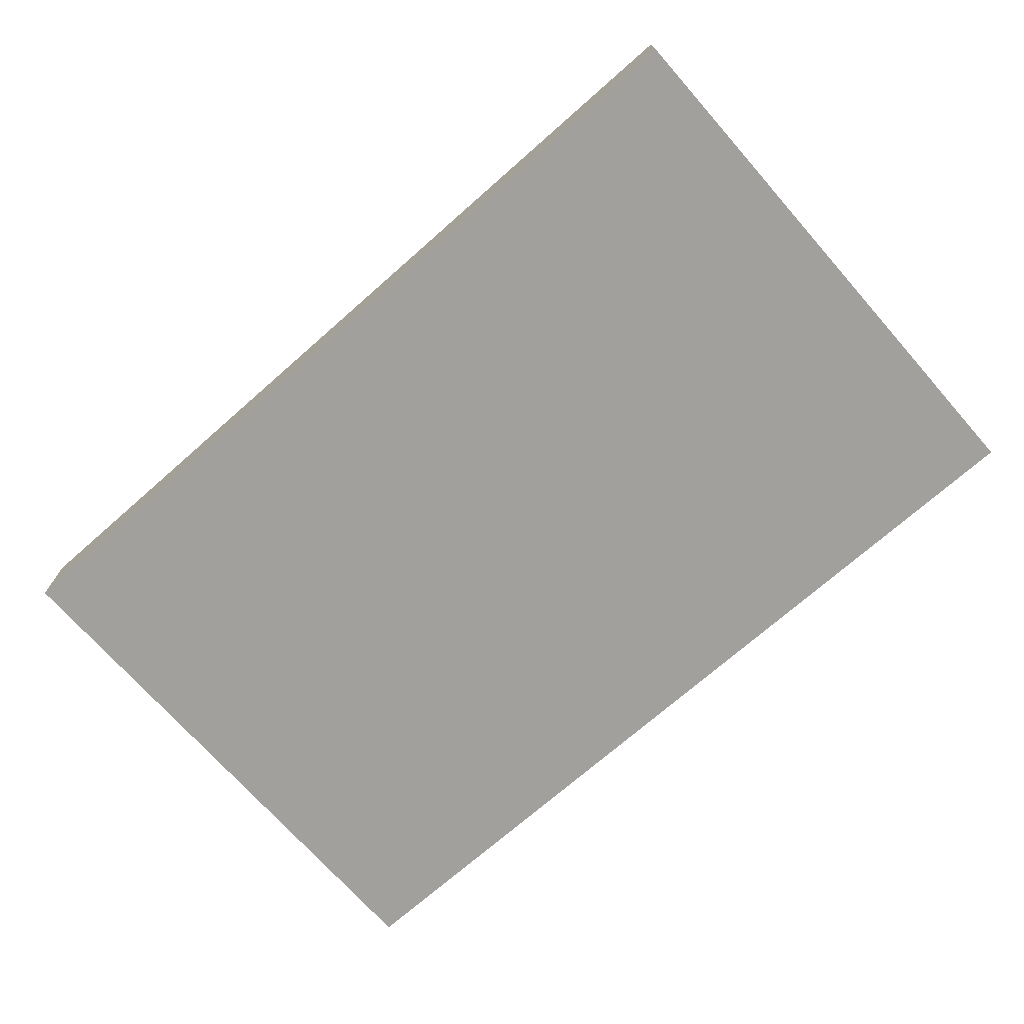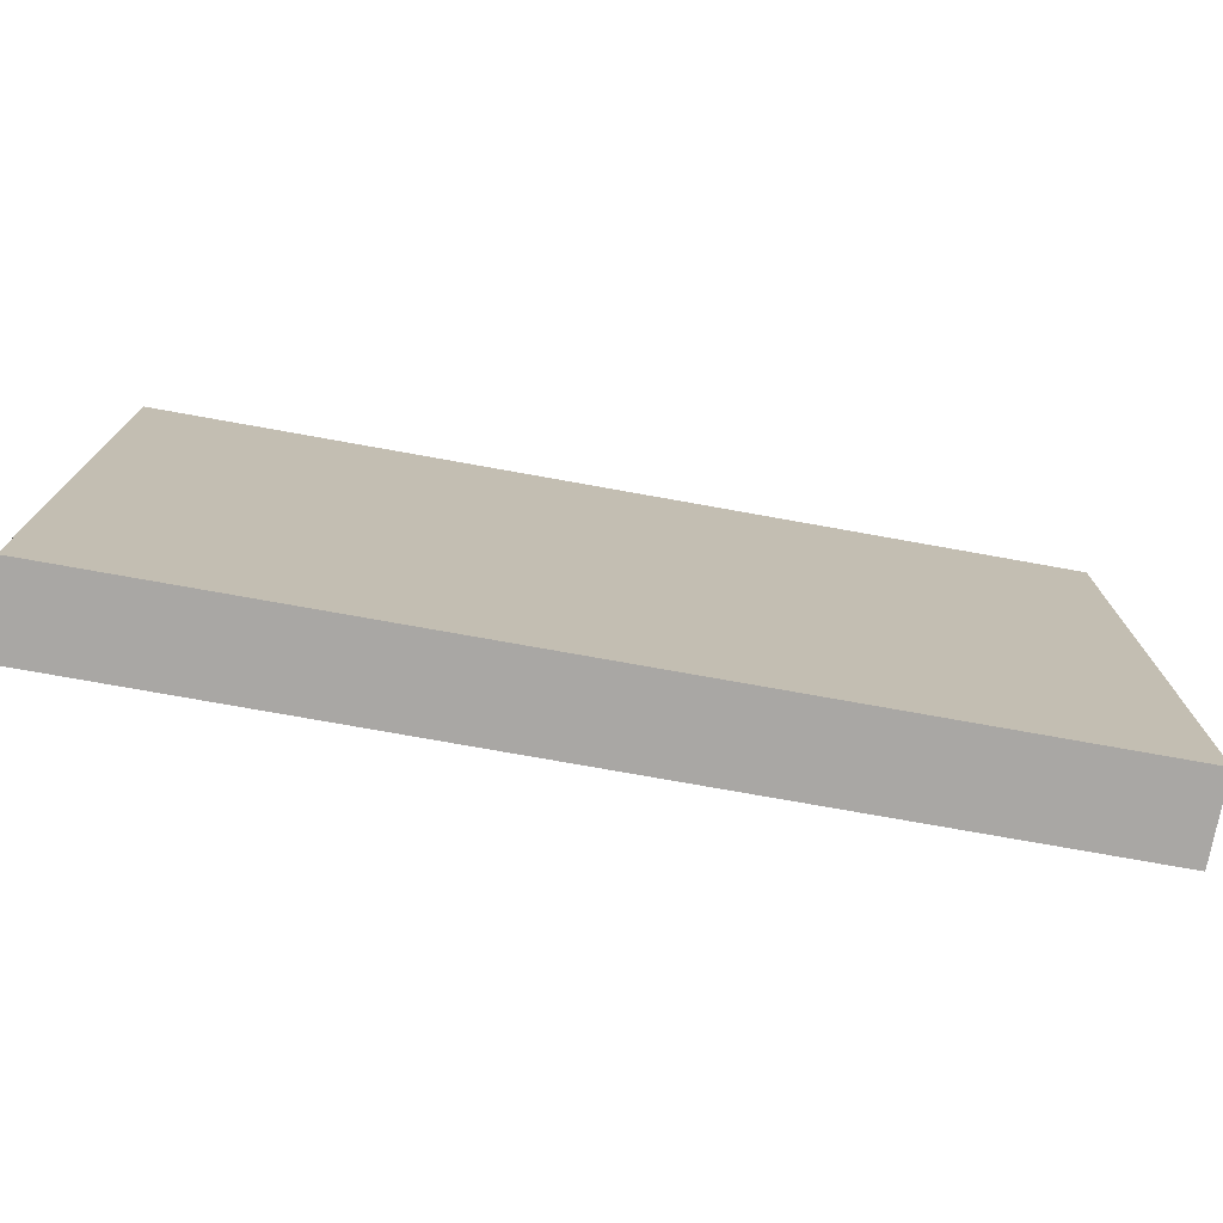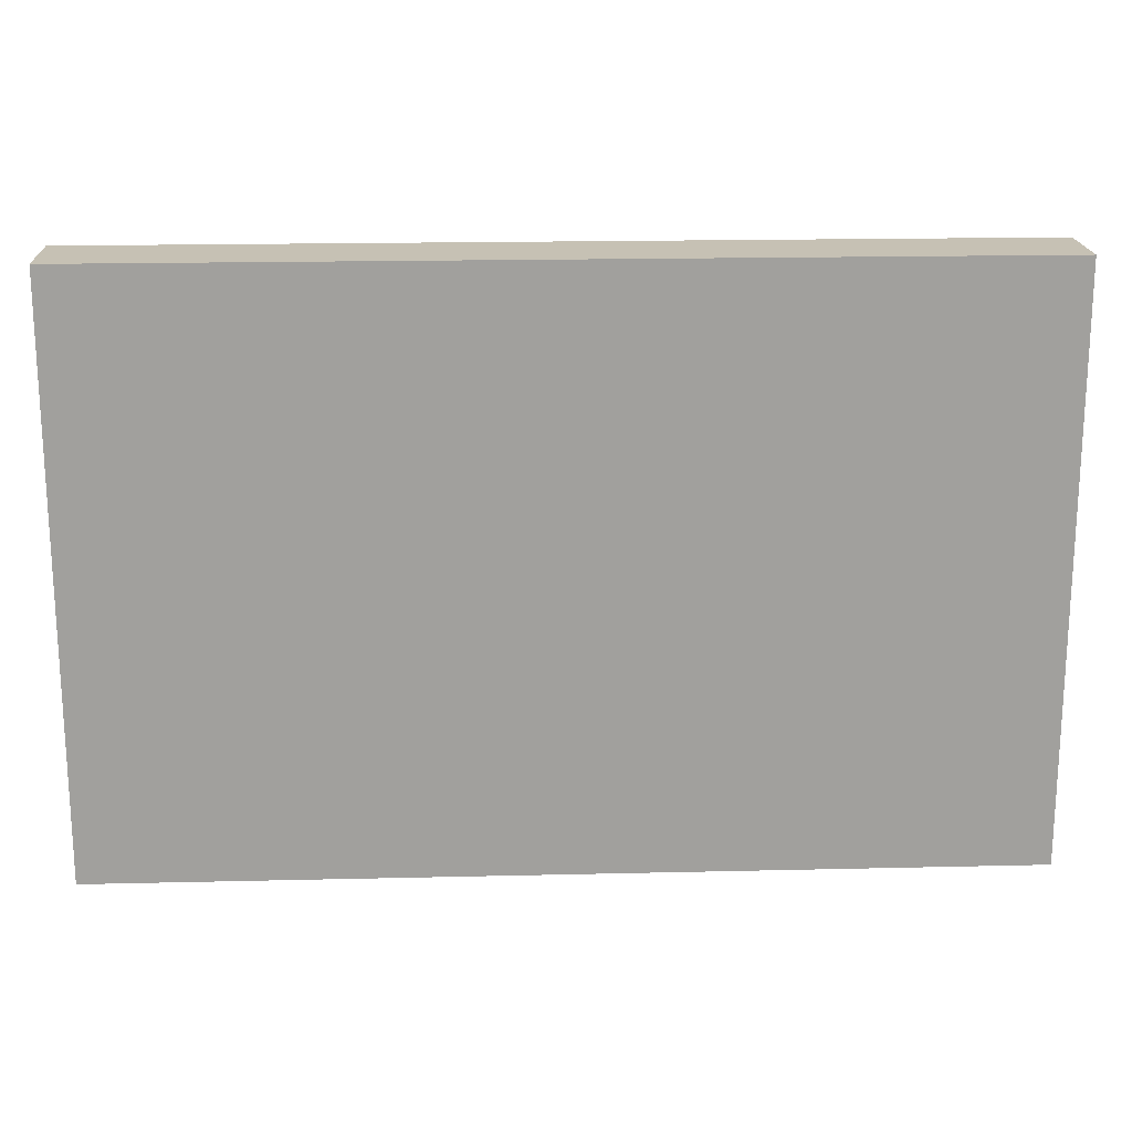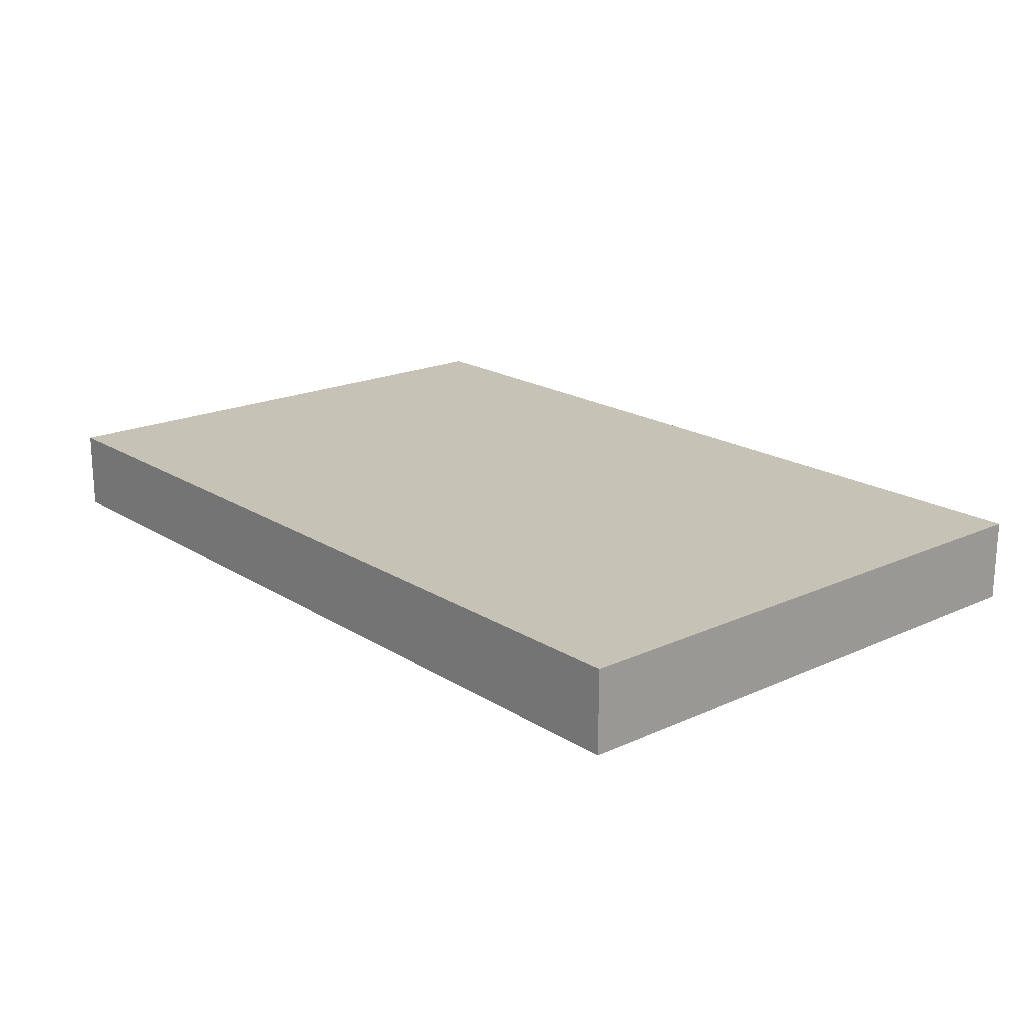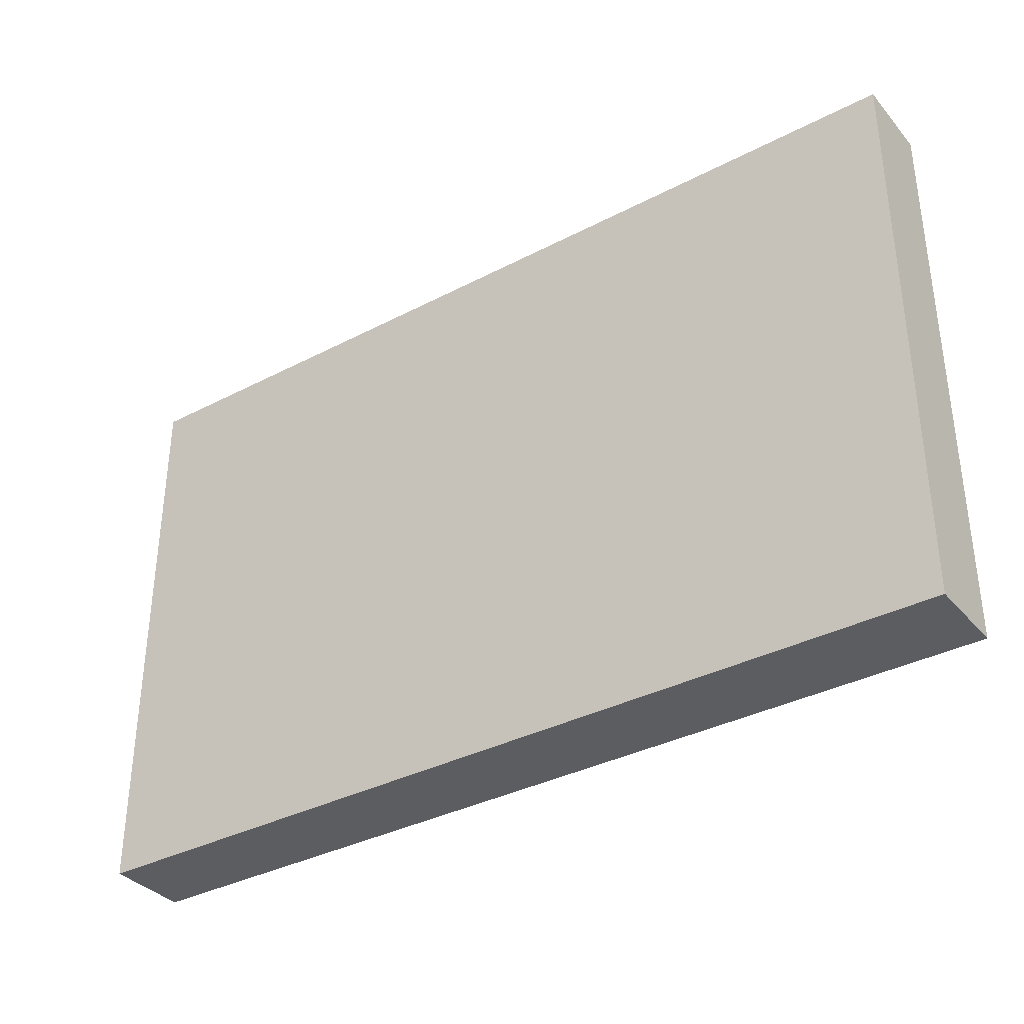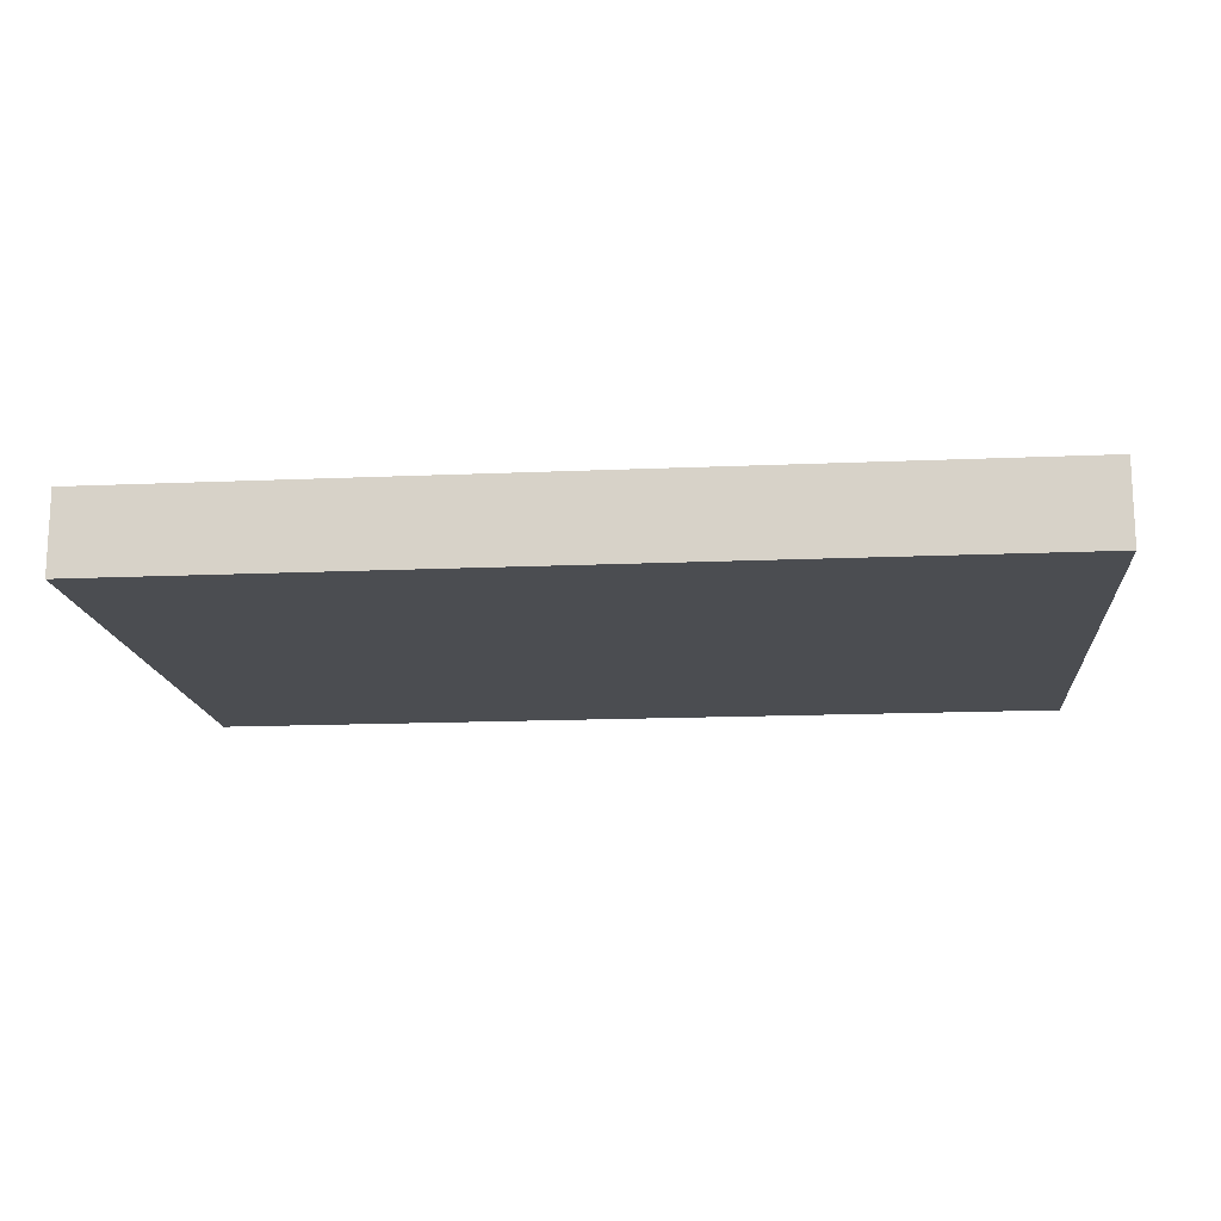
<metadata>
{"format":"obj","ext":"obj","renderer":"f3d","projection":"perspective","resolution":1024,"background":"white","views":[{"elev":-71.7,"azim":-138.6,"up":"+Z"},{"elev":-74.8,"azim":169.8,"up":"+Y"},{"elev":18.6,"azim":-2.6,"up":"+Y"},{"elev":19.1,"azim":-130.5,"up":"+Z"},{"elev":-35.4,"azim":-145.3,"up":"+Y"},{"elev":-15.6,"azim":5.2,"up":"+Z"}]}
</metadata>
<code>
o
v 1 7.7 2.4
v 1 7.7 2.2
v 1 9.1 2.4
v 1 9.1 2.2
v 3.2 7.7 2.4
v 3.2 7.7 2.2
v 3.2 9.1 2.4
v 3.2 9.1 2.2
v 1 7.7 2.4
v 1 9.1 2.4
v 1.2 8.1 2.4
v 1.2 8.4 2.4
v 1.3 8 2.4
v 1.3 8.1 2.4
v 1.3 8.4 2.4
v 1.3 8.5 2.4
v 1.4 7.9 2.4
v 1.4 8 2.4
v 1.4 8.1 2.4
v 1.4 8.4 2.4
v 1.4 8.5 2.4
v 1.4 8.6 2.4
v 1.7 8.5 2.4
v 1.7 8.6 2.4
v 1.7 8.7 2.4
v 1.8 8.6 2.4
v 1.8 8.7 2.4
v 1.8 8.8 2.4
v 2 8.7 2.4
v 2 8.8 2.4
v 2 8.9 2.4
v 2.4 8.7 2.4
v 2.4 8.8 2.4
v 2.4 8.9 2.4
v 2.5 8.6 2.4
v 2.5 8.7 2.4
v 2.5 8.8 2.4
v 2.6 8.5 2.4
v 2.6 8.6 2.4
v 2.6 8.7 2.4
v 2.7 8.4 2.4
v 2.7 8.5 2.4
v 2.7 8.6 2.4
v 2.8 7.9 2.4
v 2.8 8 2.4
v 2.8 8.1 2.4
v 2.9 8 2.4
v 2.9 8.1 2.4
v 2.9 8.4 2.4
v 2.9 8.5 2.4
v 3 8.1 2.4
v 3 8.4 2.4
v 3.2 7.7 2.4
v 3.2 9.1 2.4
v 1 7.7 2.2
v 1 9.1 2.2
v 3.2 7.7 2.2
v 3.2 9.1 2.2
v 1 7.7 2.4
v 3.2 7.7 2.4
v 1 7.7 2.2
v 3.2 7.7 2.2
v 1 9.1 2.4
v 3.2 9.1 2.4
v 1 9.1 2.2
v 3.2 9.1 2.2
f 3 2 1
f 4 2 3
f 5 6 7
f 7 6 8
f 11 10 9
f 12 10 11
f 13 11 9
f 14 12 11
f 14 11 13
f 15 10 12
f 15 12 14
f 16 10 15
f 17 13 9
f 18 14 13
f 18 13 17
f 19 15 14
f 19 14 18
f 20 16 15
f 20 15 19
f 21 10 16
f 21 16 20
f 22 10 21
f 23 20 19
f 23 19 18
f 23 22 21
f 23 21 20
f 24 10 22
f 24 22 23
f 25 10 24
f 26 24 23
f 26 25 24
f 27 10 25
f 27 25 26
f 28 10 27
f 29 27 26
f 29 28 27
f 30 10 28
f 30 28 29
f 31 10 30
f 32 29 26
f 32 30 29
f 33 31 30
f 33 30 32
f 34 10 31
f 34 31 33
f 35 26 23
f 35 32 26
f 36 33 32
f 36 32 35
f 37 34 33
f 37 33 36
f 38 23 18
f 38 35 23
f 39 36 35
f 39 35 38
f 40 37 36
f 40 36 39
f 41 38 18
f 42 39 38
f 42 38 41
f 43 40 39
f 43 39 42
f 44 17 9
f 44 18 17
f 45 41 18
f 45 18 44
f 46 41 45
f 47 45 44
f 47 46 45
f 48 41 46
f 48 46 47
f 49 42 41
f 49 41 48
f 50 43 42
f 50 42 49
f 51 49 48
f 51 48 47
f 52 50 49
f 52 49 51
f 53 44 9
f 53 51 47
f 53 52 51
f 53 47 44
f 54 40 43
f 54 52 53
f 54 34 37
f 54 37 40
f 54 50 52
f 54 10 34
f 54 43 50
f 55 56 57
f 57 56 58
f 61 60 59
f 62 60 61
f 63 64 65
f 65 64 66

</code>
